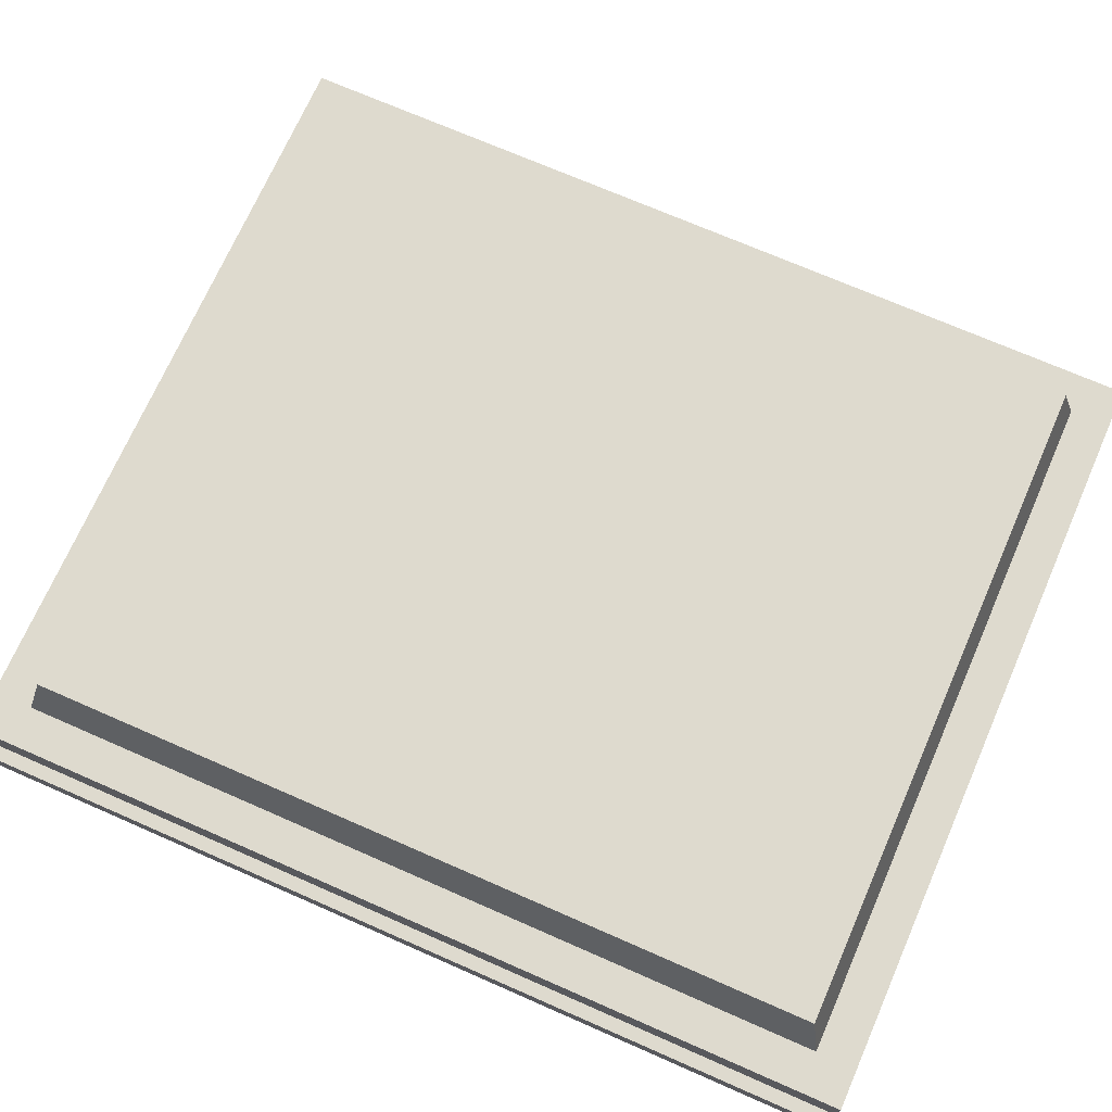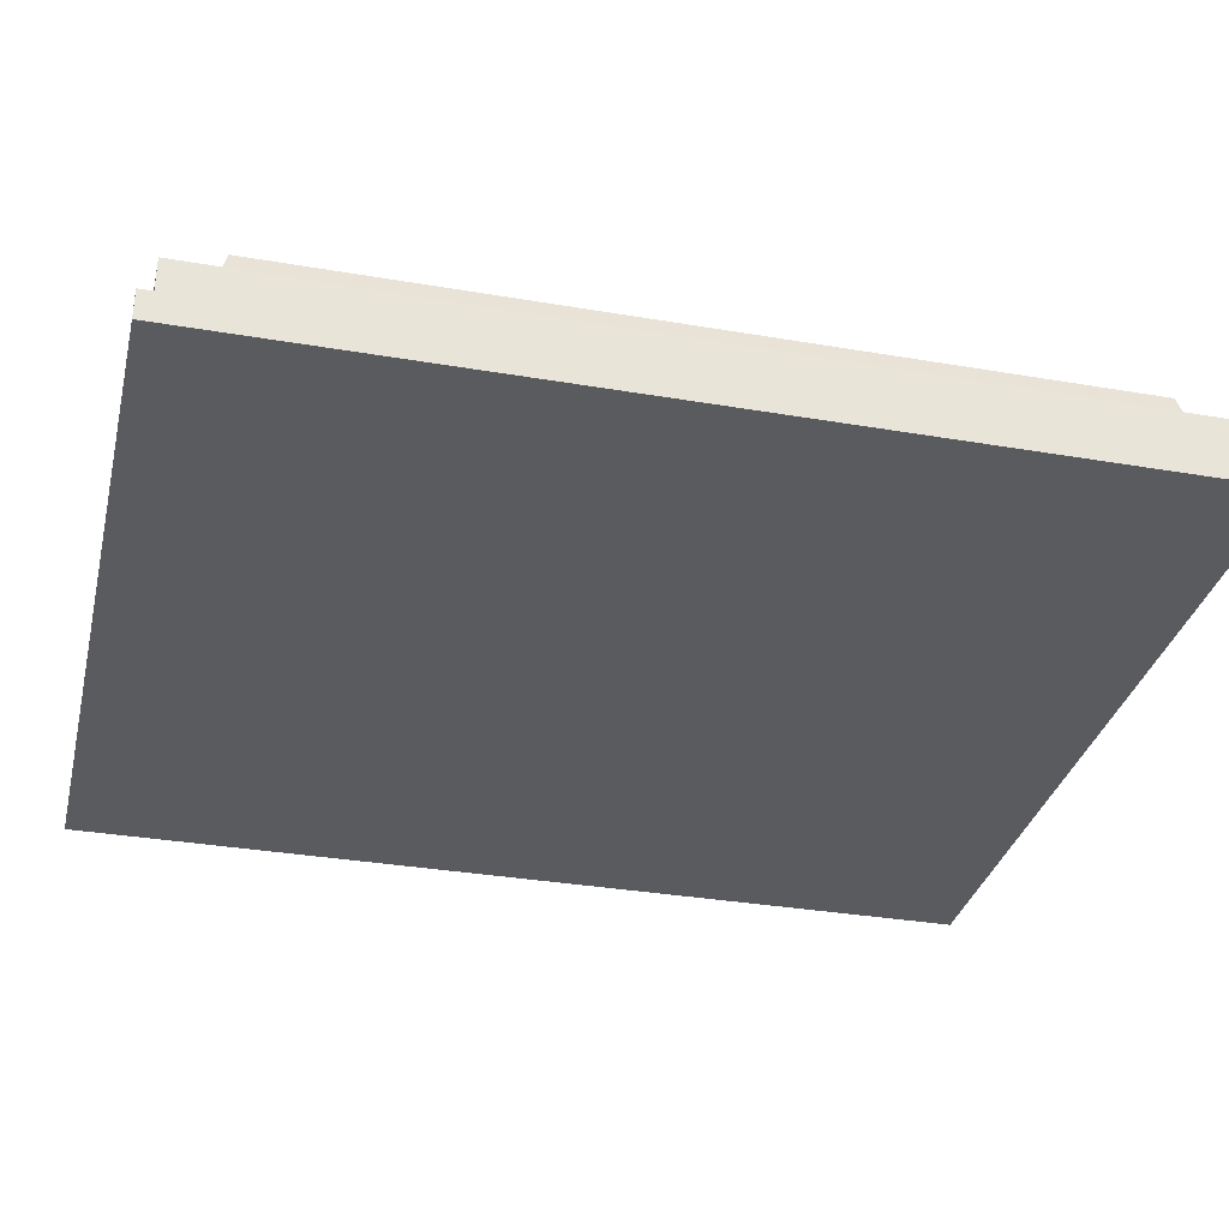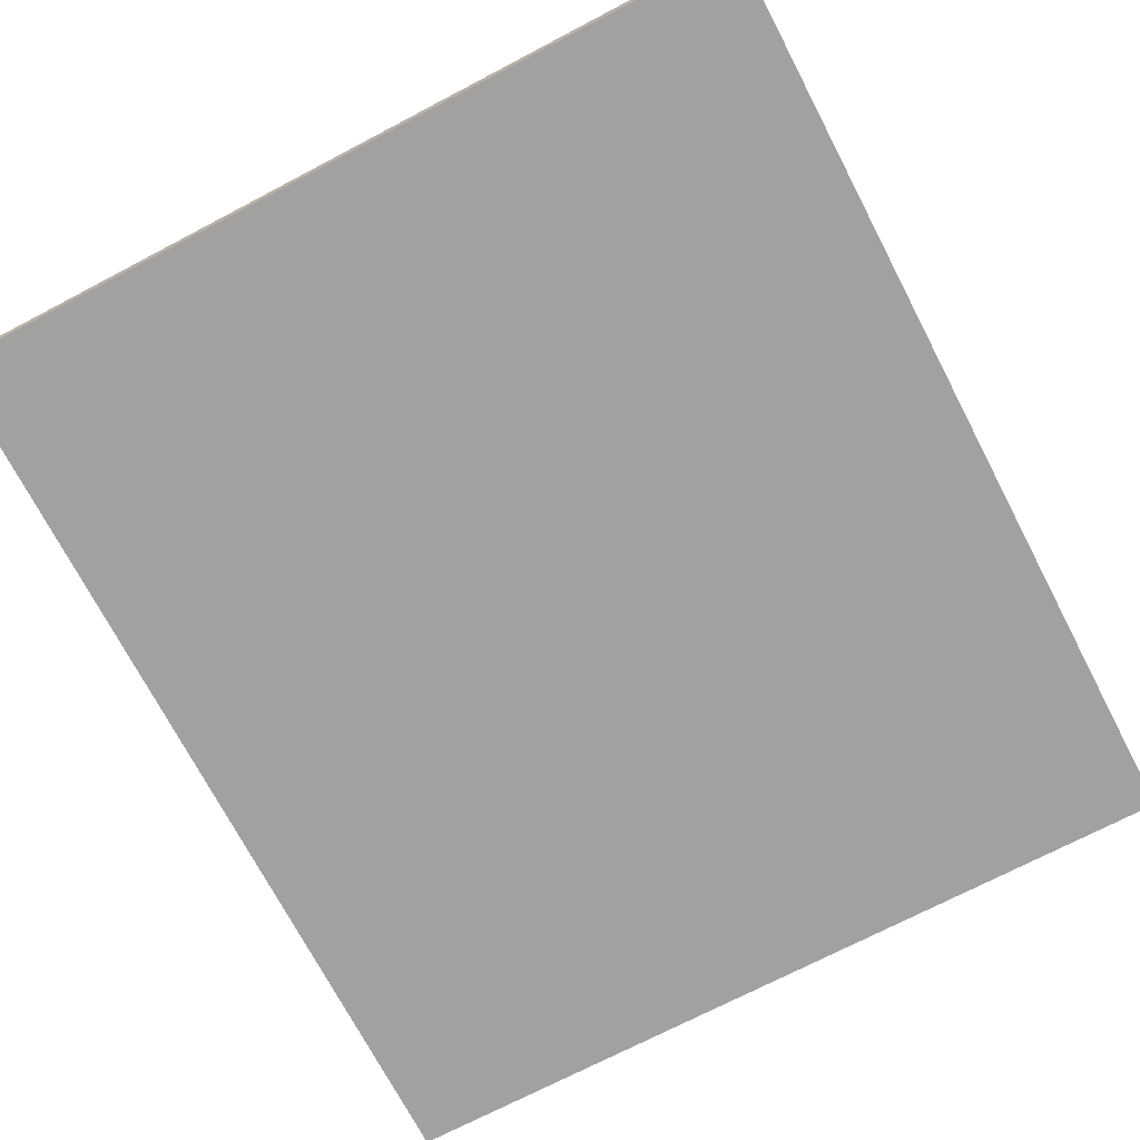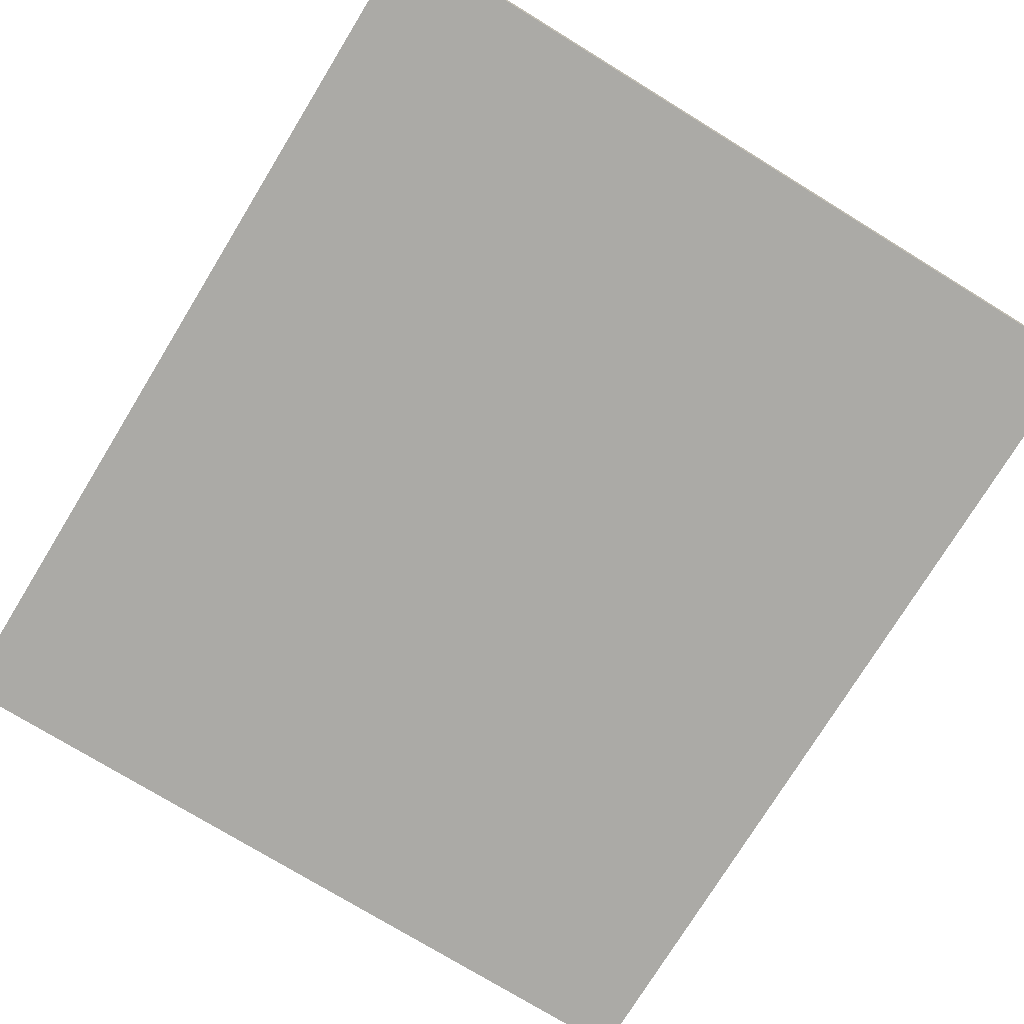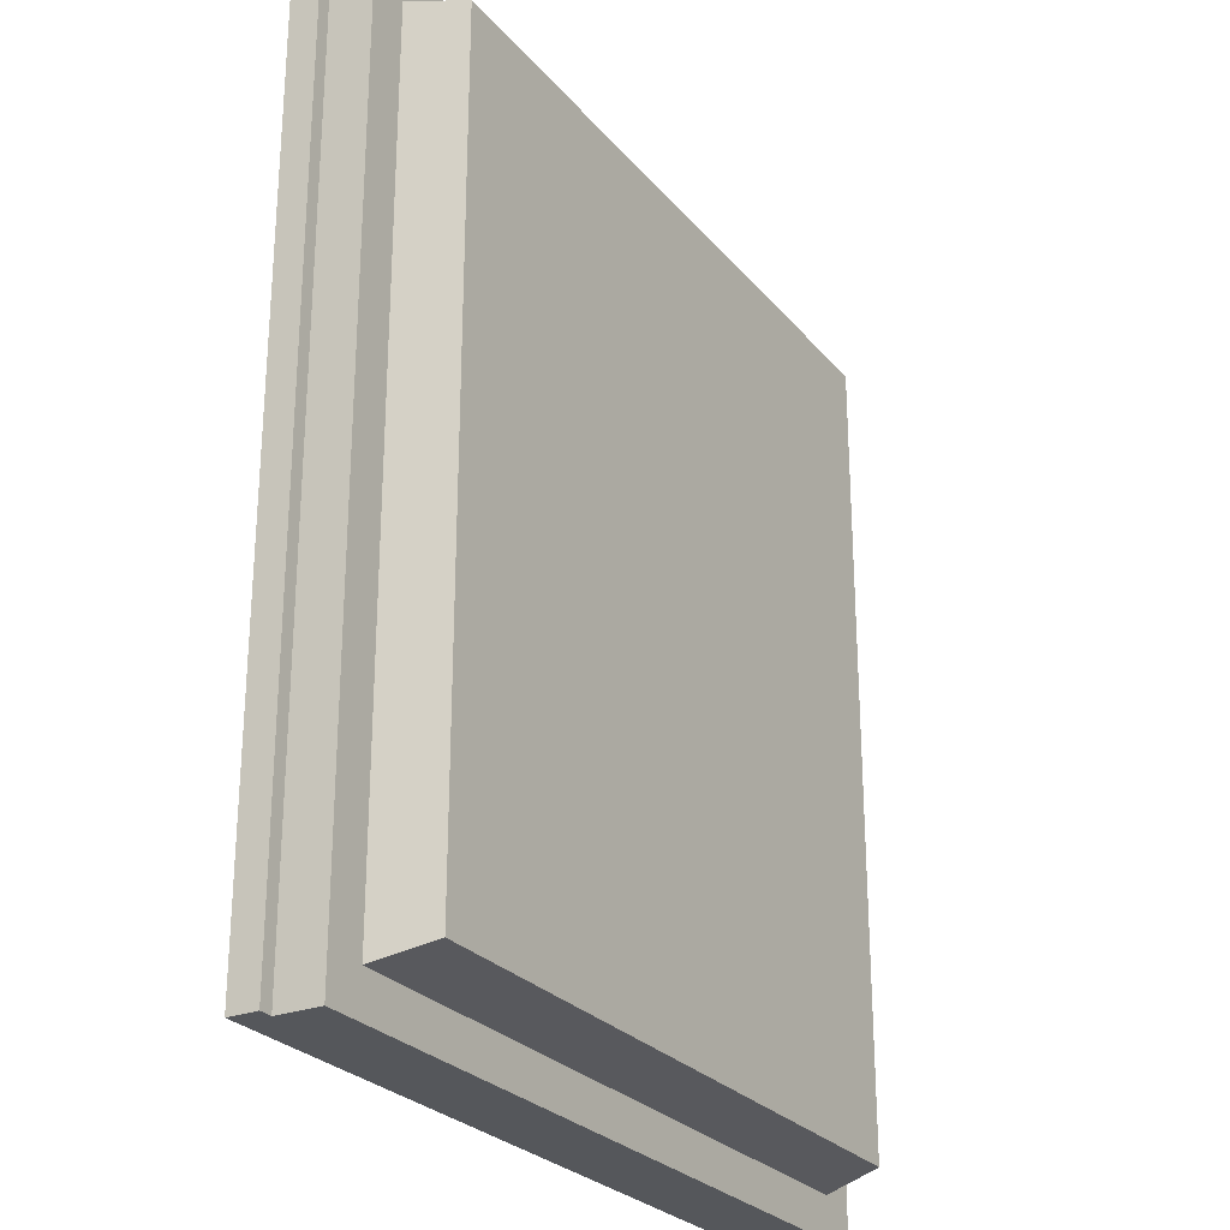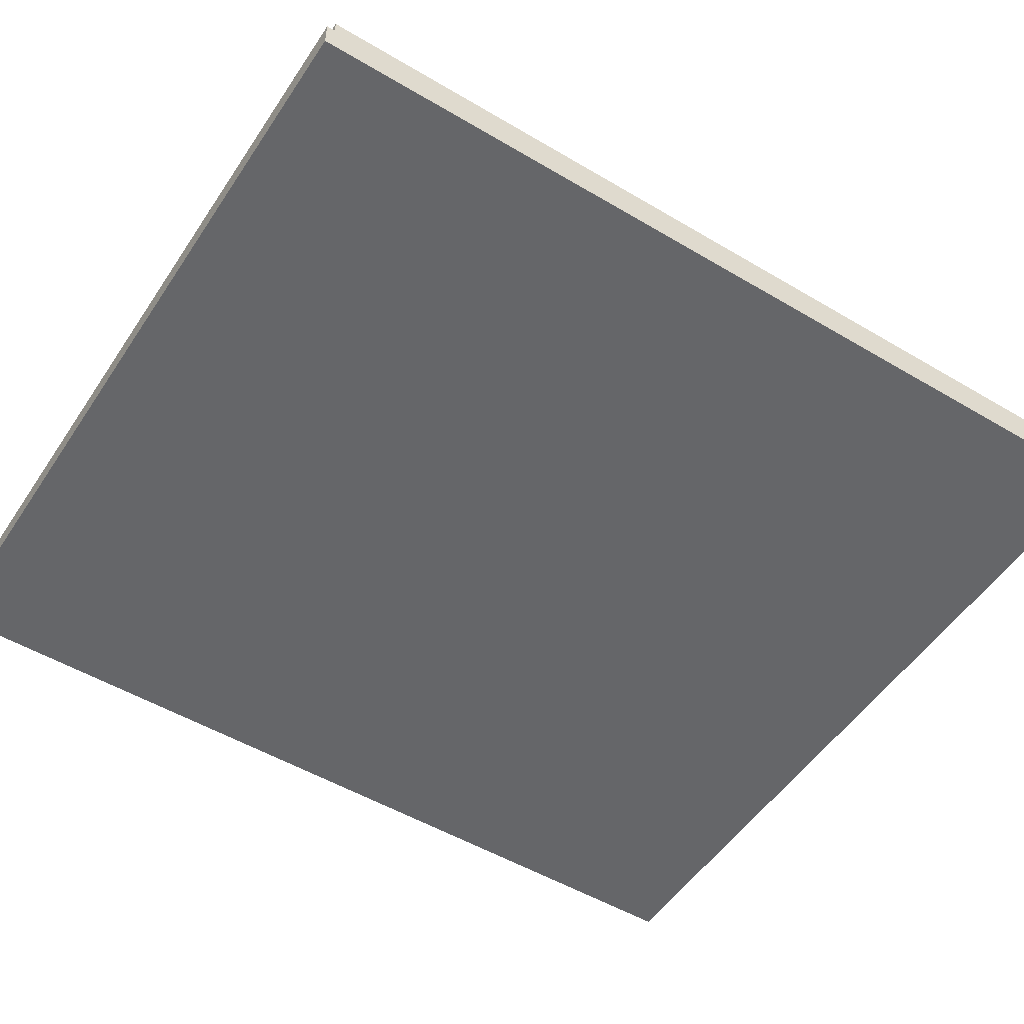
<metadata>
{"format":"obj","ext":"obj","renderer":"f3d","projection":"perspective","resolution":1024,"background":"white","views":[{"elev":71.2,"azim":113.7,"up":"+Y"},{"elev":-32.8,"azim":76.6,"up":"+Y"},{"elev":-72.2,"azim":27.6,"up":"+Y"},{"elev":-75.7,"azim":148.5,"up":"+Y"},{"elev":-26.4,"azim":120.6,"up":"+Z"},{"elev":-51.8,"azim":57.3,"up":"+Y"}]}
</metadata>
<code>
v -0.3301 -0.2278 0.1711
v -0.3301 -0.2634 0.9052
v -0.3301 -0.2278 0.9052
v -0.3301 -0.2634 0.1711
v -0.3301 -0.2278 0.9052
v -0.2972 -0.2278 0.8724
v -0.3301 -0.2278 0.1711
v 0.3054 -0.2278 0.9052
v 0.2725 -0.2278 0.8724
v 0.2725 -0.2278 0.204
v -0.2972 -0.2278 0.204
v 0.3054 -0.2278 0.1711
v -0.3301 -0.2278 0.1711
v 0.3054 -0.2634 0.1711
v -0.3301 -0.2634 0.1711
v 0.3054 -0.2278 0.1711
v 0.3054 -0.2634 0.1711
v 0.3054 -0.2278 0.9052
v 0.3054 -0.2634 0.9052
v 0.3054 -0.2278 0.1711
v 0.3164 -0.287 0.1711
v 0.3164 -0.2634 0.9162
v 0.3164 -0.287 0.9162
v 0.3164 -0.2634 0.1711
v 0.3164 -0.2634 0.9162
v -0.3411 -0.2634 0.1711
v -0.3411 -0.2634 0.9162
v 0.3164 -0.2634 0.1711
v 0.3164 -0.2634 0.9162
v -0.3411 -0.287 0.9162
v 0.3164 -0.287 0.9162
v -0.3411 -0.2634 0.9162
v 0.3164 -0.287 0.1711
v -0.3411 -0.287 0.9162
v -0.3411 -0.287 0.1711
v 0.3164 -0.287 0.9162
v -0.3411 -0.2634 0.1711
v 0.3164 -0.287 0.1711
v -0.3411 -0.287 0.1711
v 0.3164 -0.2634 0.1711
v -0.3411 -0.2634 0.1711
v -0.3411 -0.287 0.9162
v -0.3411 -0.2634 0.9162
v -0.3411 -0.287 0.1711
v 0.3054 -0.2634 0.9052
v -0.3301 -0.2278 0.9052
v -0.3301 -0.2634 0.9052
v 0.3054 -0.2278 0.9052
v 0.2725 -0.2278 0.204
v 0.2616 -0.1805 0.8614
v 0.2725 -0.2278 0.8724
v 0.2616 -0.1805 0.2149
v -0.2863 -0.1805 0.2149
v 0.2725 -0.2278 0.204
v -0.2972 -0.2278 0.204
v 0.2616 -0.1805 0.2149
v 0.2616 -0.1805 0.8614
v -0.2863 -0.1805 0.2149
v -0.2863 -0.1805 0.8614
v 0.2616 -0.1805 0.2149
v 0.2725 -0.2278 0.8724
v -0.2863 -0.1805 0.8614
v -0.2972 -0.2278 0.8724
v 0.2616 -0.1805 0.8614
v -0.2863 -0.1805 0.8614
v -0.2972 -0.2278 0.204
v -0.2972 -0.2278 0.8724
v -0.2863 -0.1805 0.2149
v 0.3054 -0.2634 0.1711
v -0.3301 -0.2634 0.9052
v -0.3301 -0.2634 0.1711
v 0.3054 -0.2634 0.9052
f 1 2 3
f 2 1 4
f 5 6 7
f 6 5 8
f 6 8 9
f 9 8 10
f 7 11 12
f 11 7 6
f 12 11 10
f 12 10 8
f 13 14 15
f 14 13 16
f 17 18 19
f 18 17 20
f 21 22 23
f 22 21 24
f 25 26 27
f 26 25 28
f 29 30 31
f 30 29 32
f 33 34 35
f 34 33 36
f 37 38 39
f 38 37 40
f 41 42 43
f 42 41 44
f 45 46 47
f 46 45 48
f 49 50 51
f 50 49 52
f 53 54 55
f 54 53 56
f 57 58 59
f 58 57 60
f 61 62 63
f 62 61 64
f 65 66 67
f 66 65 68
f 69 70 71
f 70 69 72

</code>
